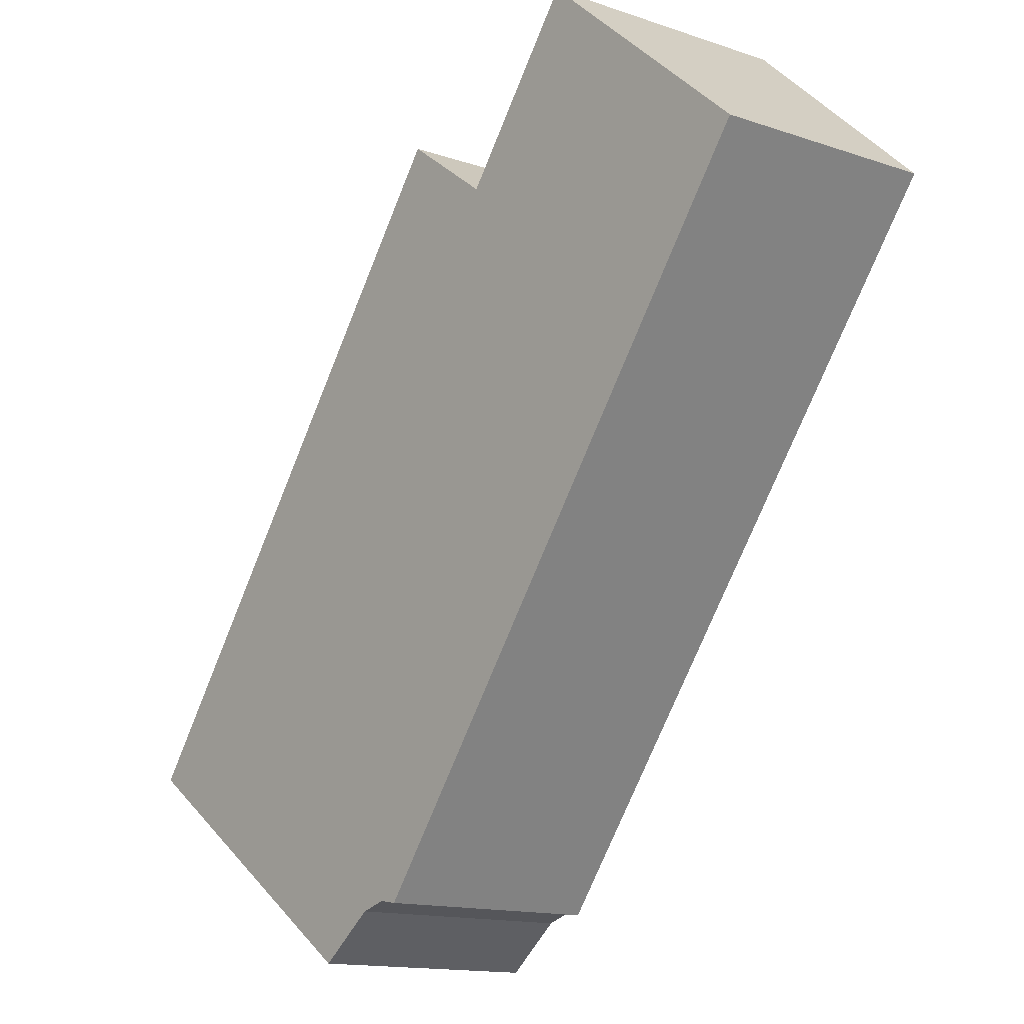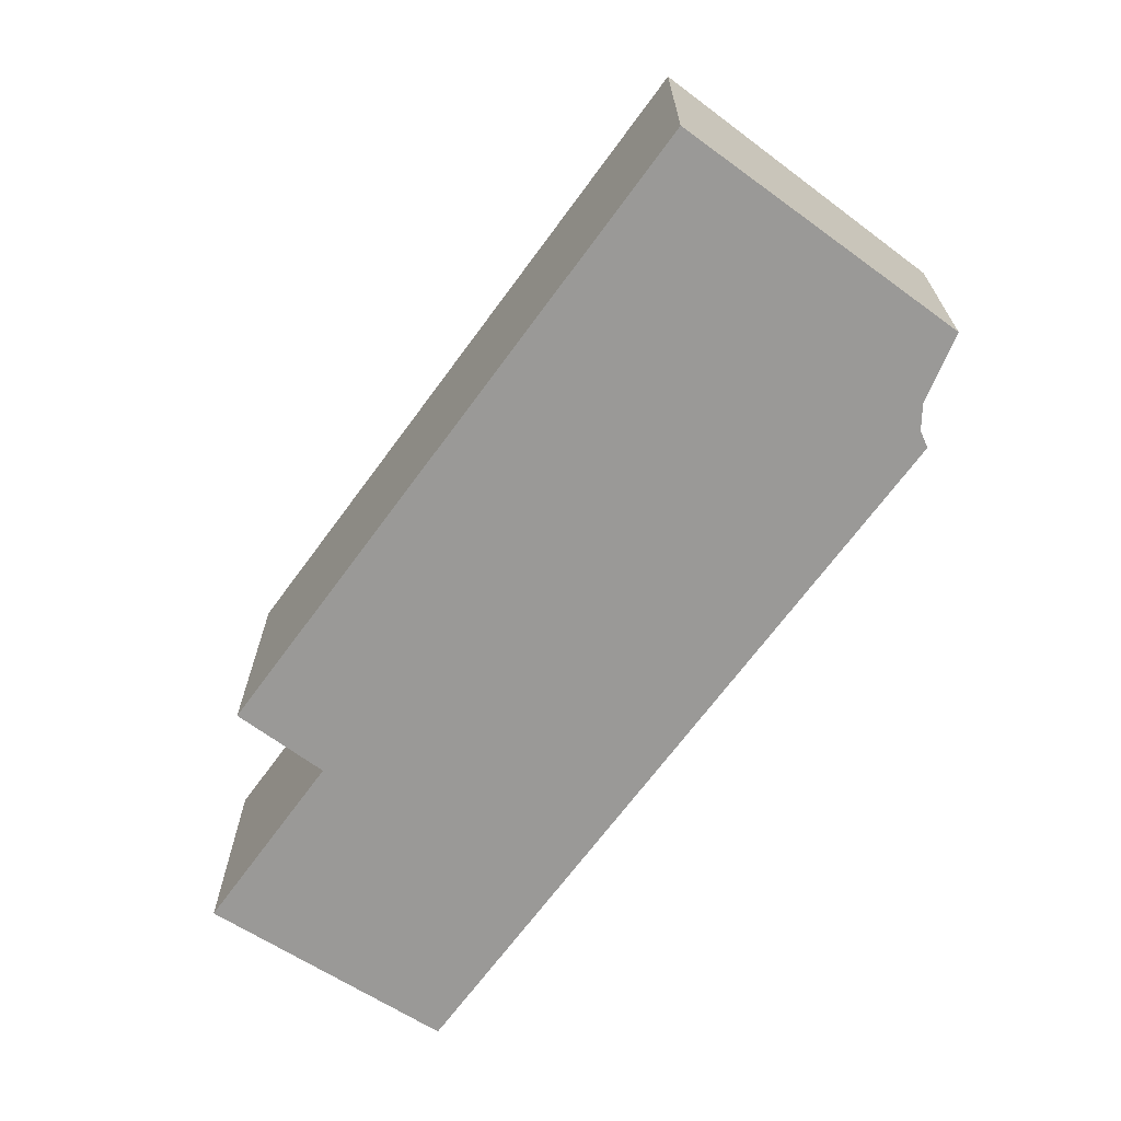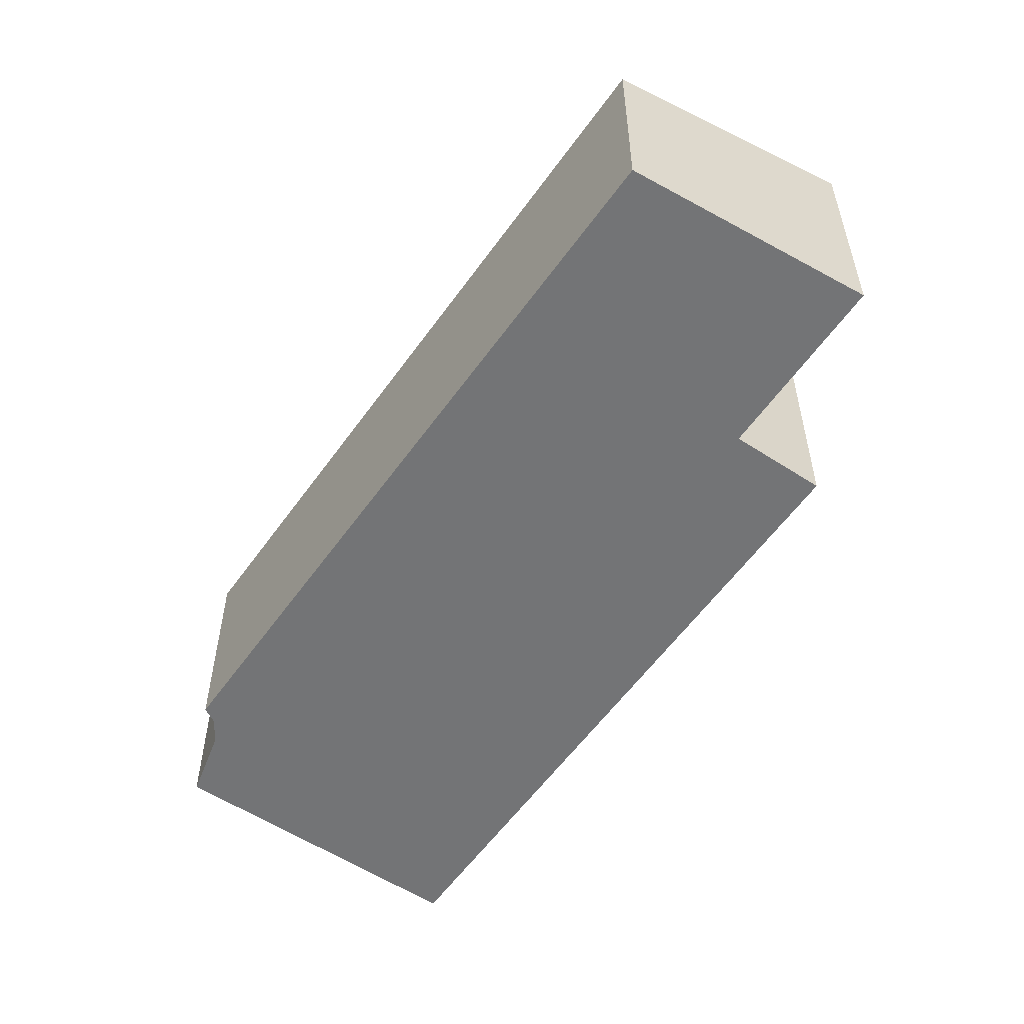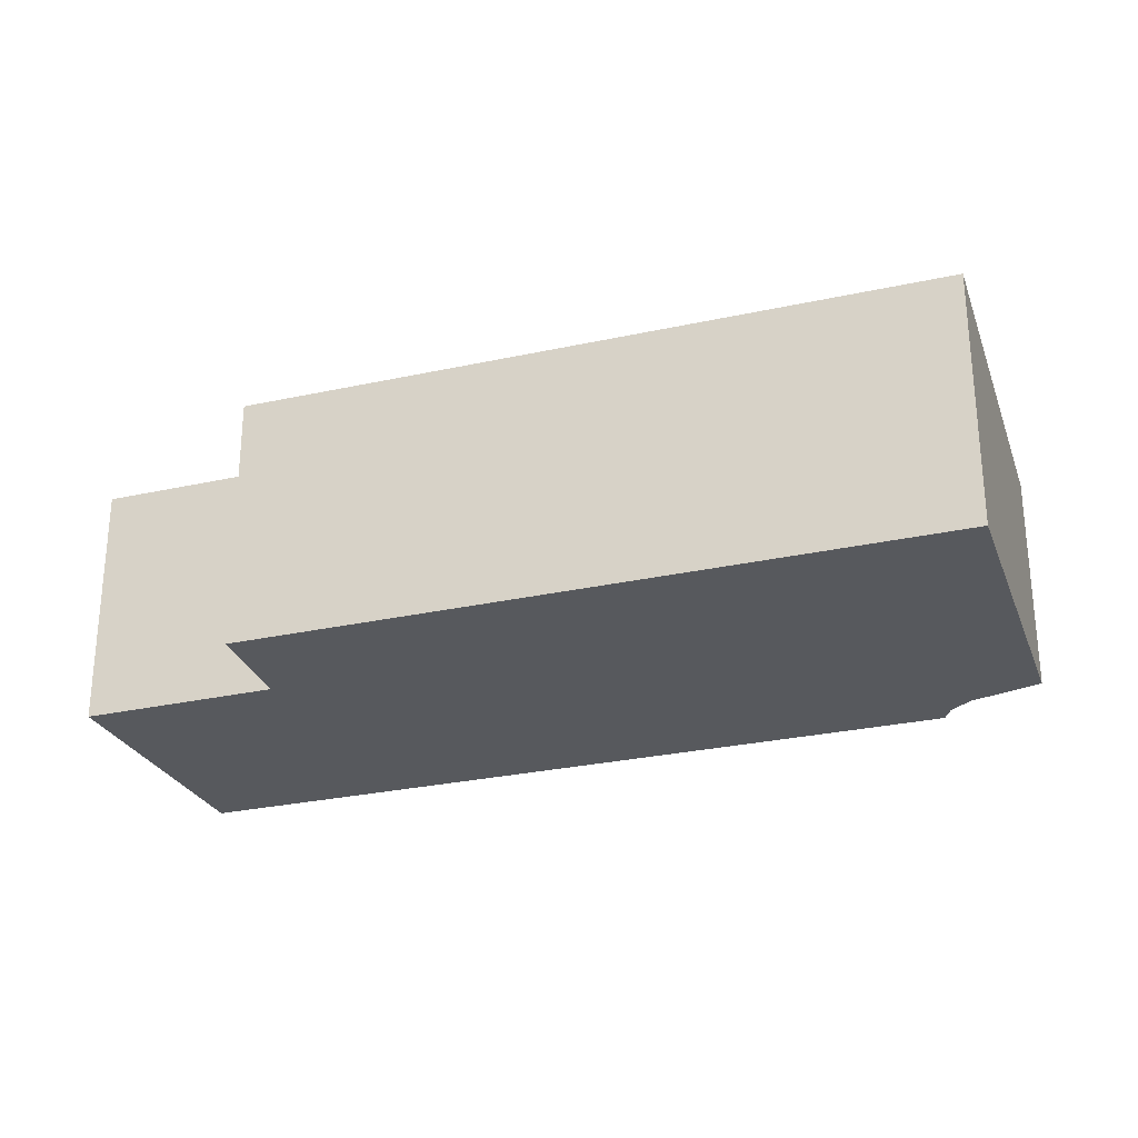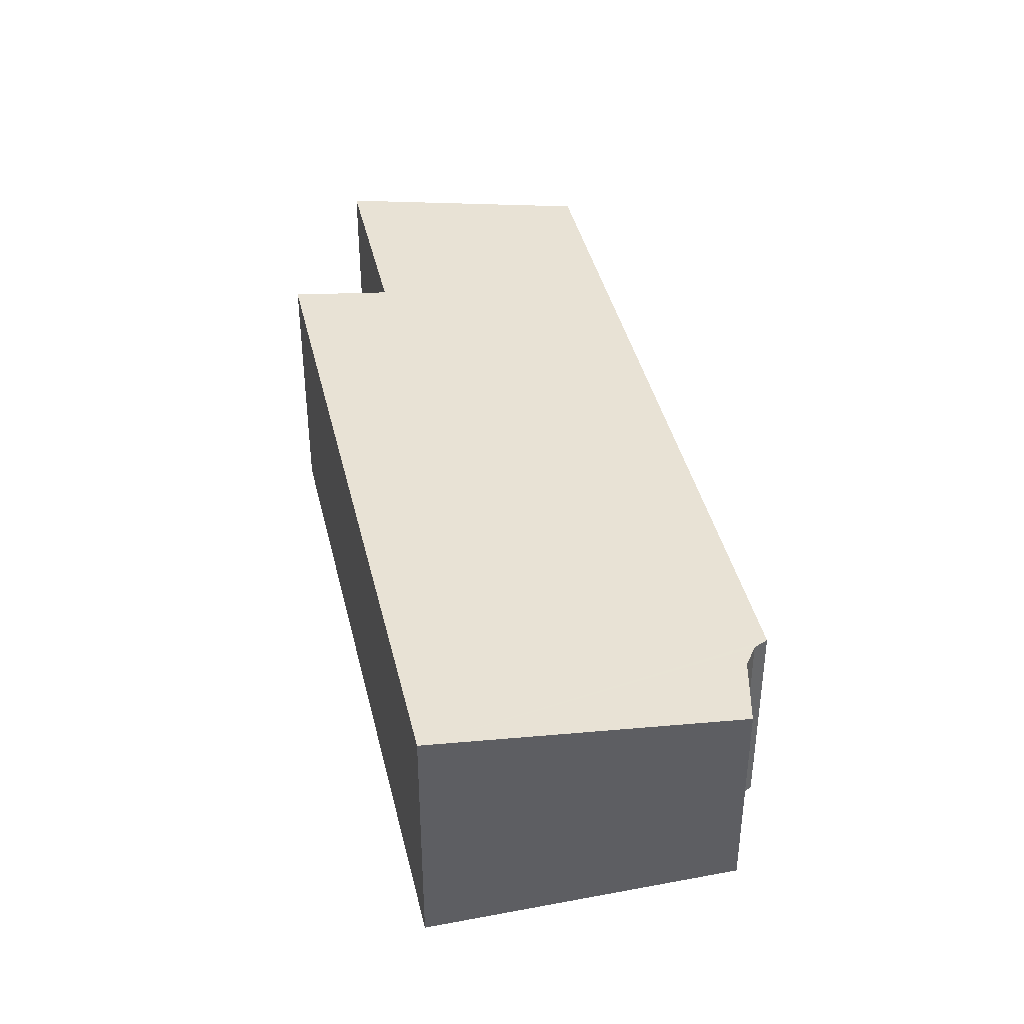
<metadata>
{"format":"obj","ext":"obj","renderer":"f3d","projection":"perspective","resolution":1024,"background":"white","views":[{"elev":-14.4,"azim":-126.5,"up":"+Z"},{"elev":-69.0,"azim":104.9,"up":"+Y"},{"elev":-56.1,"azim":-73.4,"up":"+Y"},{"elev":-29.0,"azim":69.2,"up":"+Y"},{"elev":41.4,"azim":128.2,"up":"+Y"}]}
</metadata>
<code>
v  2.482 3.626 2.341
v  7.208 3.179 -9.043
v  0 3.188 1.952e-16
v  2.809 3.684 2.65
v  2.831 3.684 2.623
v  4.638 3.685 0.401
v  5.789 3.876 1.333
v  12.36 3.875 -6.829
v  7.465 3.208 -8.999
v  7.844 3.237 -9.114
v  8.703 3.269 -9.778
v  8.703 5.987e-16 -9.778
v  7.844 5.581e-16 -9.114
v  0 0 0
v  7.208 5.537e-16 -9.043
v  7.465 5.51e-16 -8.999
v  2.482 -1.433e-16 2.341
v  2.809 -1.623e-16 2.65
v  5.789 -8.162e-17 1.333
v  4.638 -2.455e-17 0.401
v  2.831 -1.606e-16 2.623
v  12.36 4.182e-16 -6.829
g defaultobject
f 1 2 3
f 2 1 4
f 2 4 5
f 2 5 6
f 2 6 7
f 2 7 8
f 2 8 9
f 9 8 10
f 10 8 11
f 12 10 11
f 10 12 13
f 2 14 3
f 14 2 15
f 13 9 10
f 9 13 16
f 16 2 9
f 2 16 15
f 14 1 3
f 1 14 17
f 1 17 4
f 4 17 18
f 6 19 7
f 19 6 20
f 18 5 4
f 5 18 6
f 6 18 20
f 20 18 21
f 19 8 7
f 8 19 22
f 22 11 8
f 11 22 12
f 17 21 18
f 21 17 20
f 20 17 14
f 20 14 15
f 20 22 19
f 22 20 15
f 22 15 16
f 22 16 13
f 22 13 12

</code>
